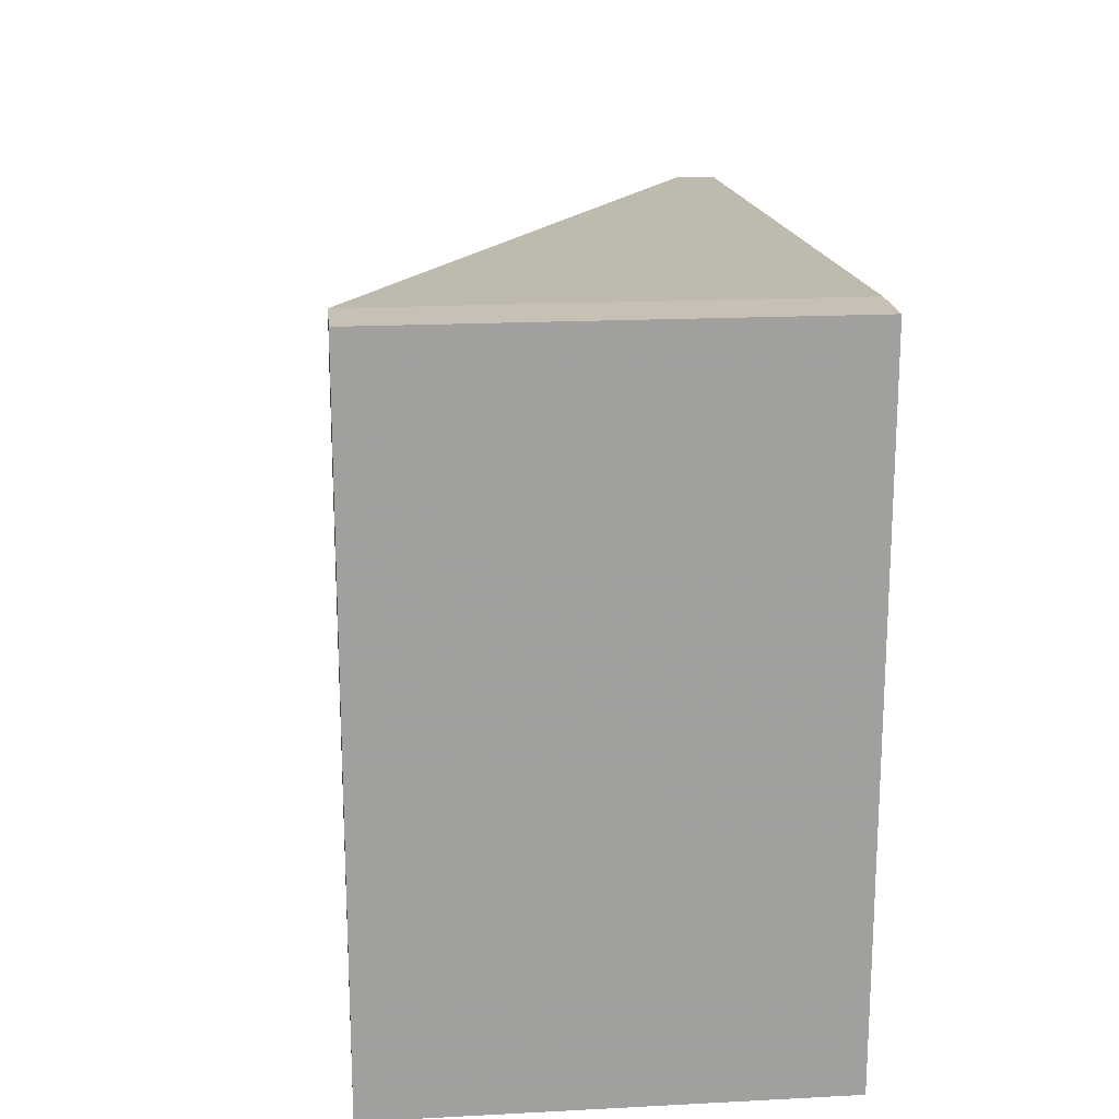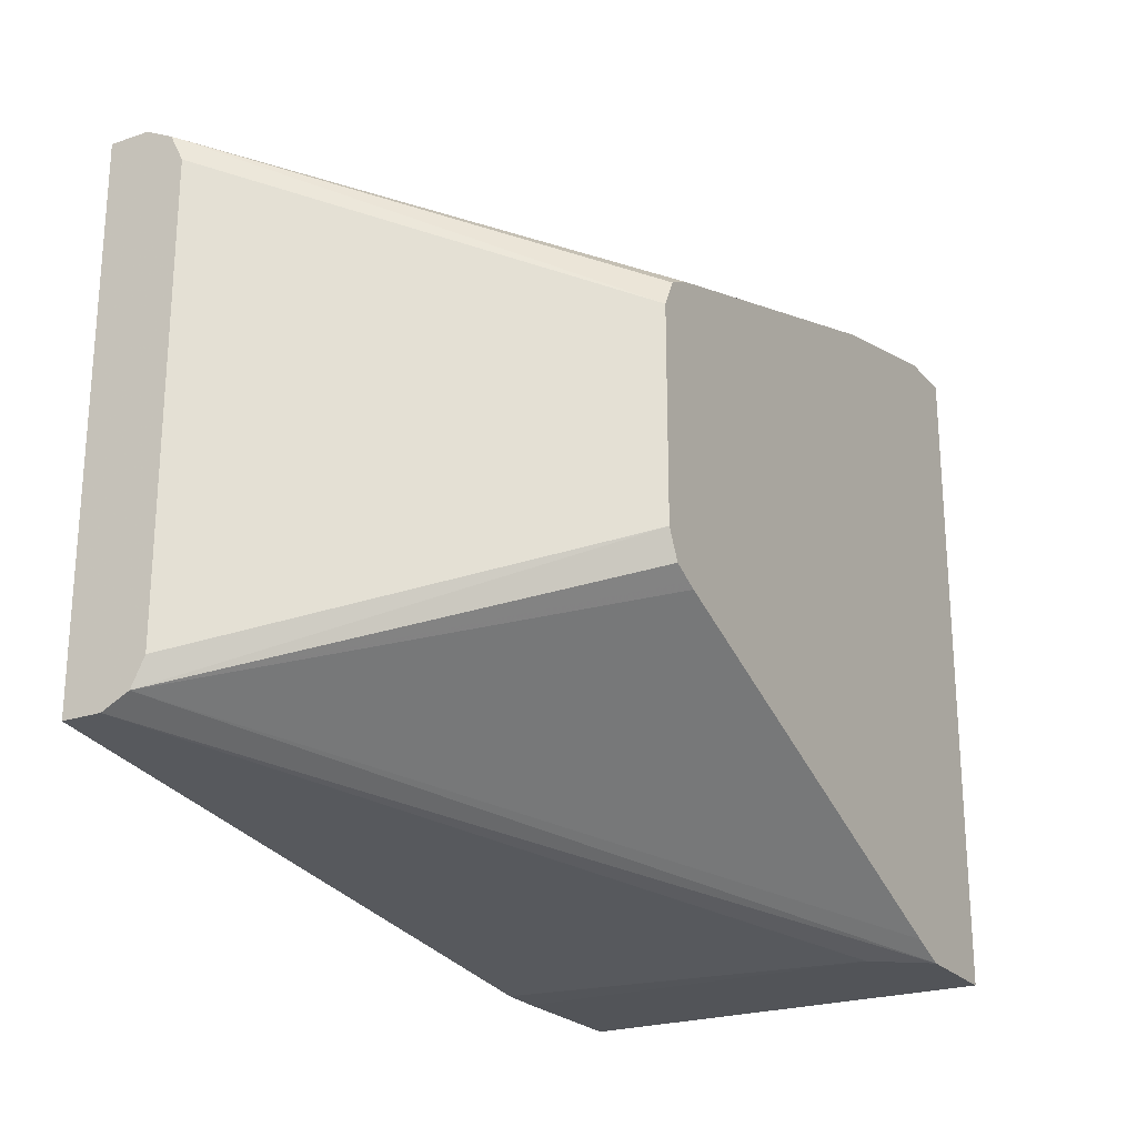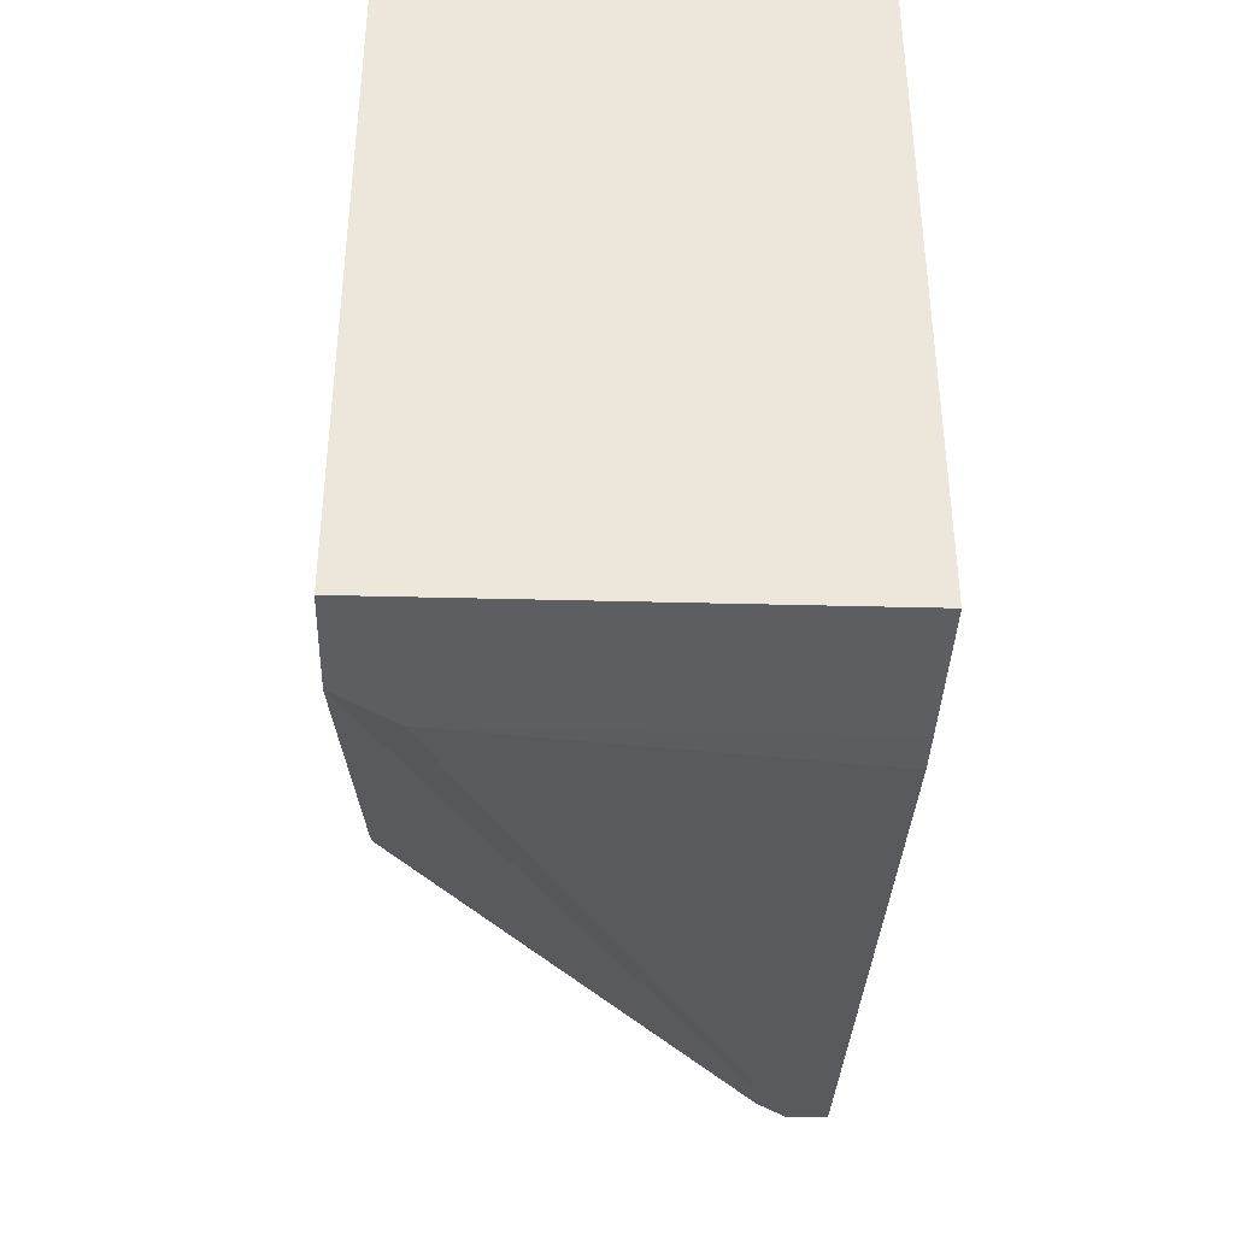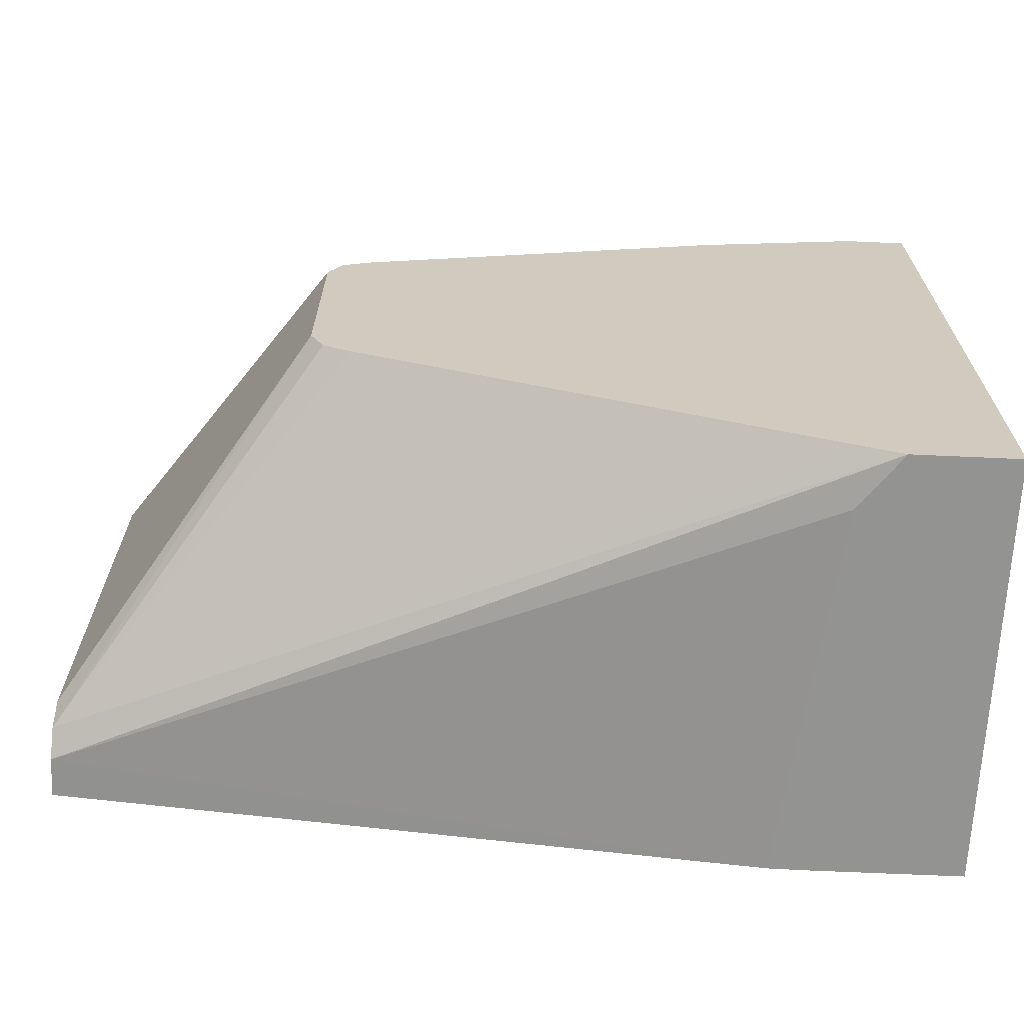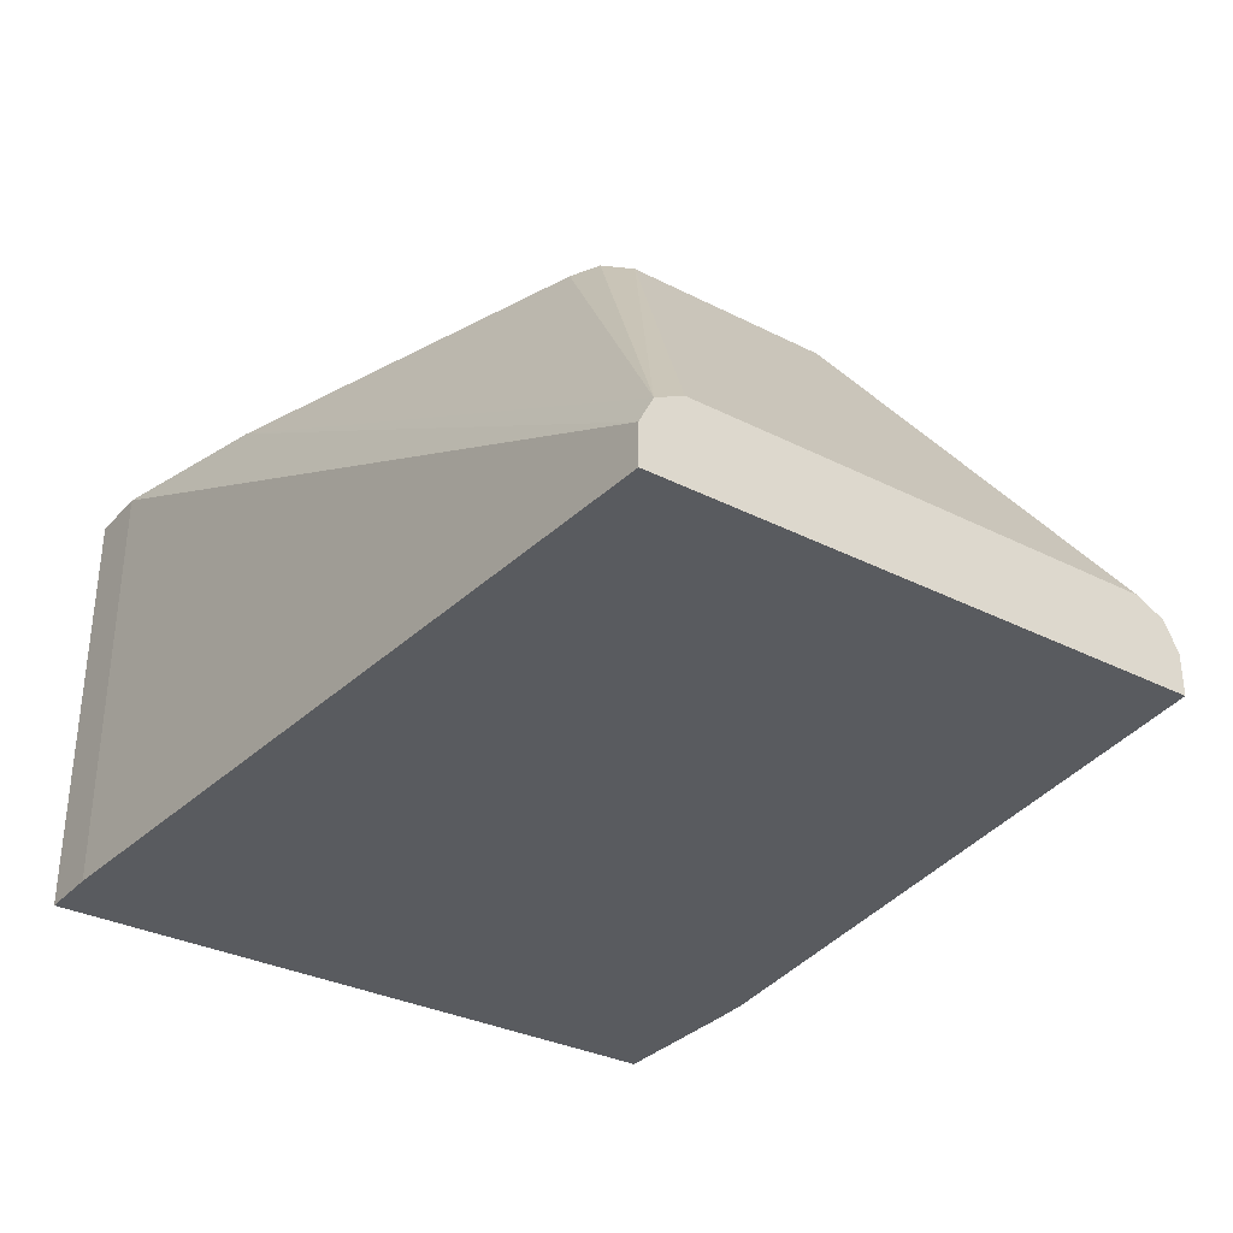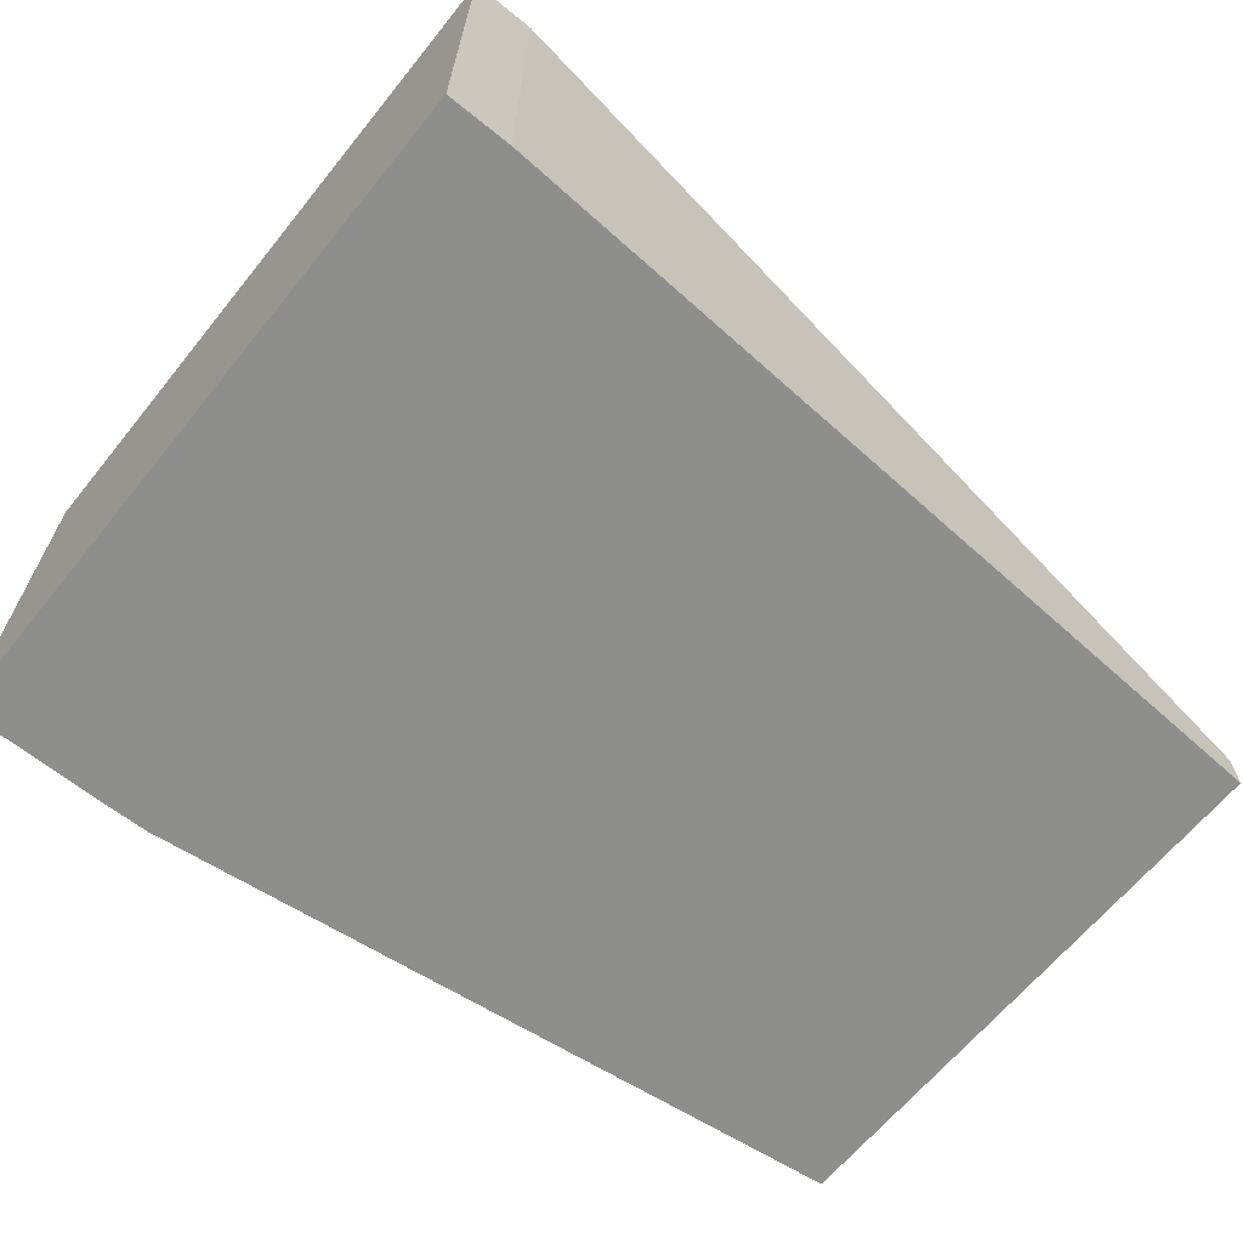
<metadata>
{"format":"obj","ext":"obj","renderer":"f3d","projection":"perspective","resolution":1024,"background":"white","views":[{"elev":18.5,"azim":84.3,"up":"+Y"},{"elev":-23.1,"azim":-60.1,"up":"+Y"},{"elev":-38.2,"azim":88.1,"up":"+Y"},{"elev":-66.7,"azim":-2.6,"up":"+Y"},{"elev":-32.6,"azim":-125.2,"up":"+Z"},{"elev":-64.9,"azim":140.9,"up":"+Z"}]}
</metadata>
<code>
v 0.1731 -0.07487 -0.2054
v 0.1731 0.07487 -0.2054
v 0.1731 -0.07487 -0.1094
v 0.1404 -0.07487 -0.2054
v 0.1731 0.07487 -0.1094
v 0.1591 0.07487 -0.2054
v 0.1497 -0.07487 -0.1094
v 0.1404 -0.07487 -0.1217
v 0.131 -0.07469 -0.2054
v 0.1591 0.07487 -0.1094
v -0.02466 0.0655 -0.2054
v 0.1413 -0.07147 -0.1094
v -0.02466 -0.05303 -0.1903
v -0.02466 -0.05416 -0.1925
v -0.02466 -0.05613 -0.1965
v 0.1306 -0.07465 -0.2054
v 0.1217 0.0655 -0.1094
v -0.02466 0.0655 -0.1965
v -0.02466 -0.05613 -0.2054
v 0.03743 -0.02807 -0.1094
v -0.02466 -0.04678 -0.1872
v 0.03552 -0.02711 -0.1094
v 0.0312 -0.02495 -0.1094
v 0.02808 -0.01872 -0.1094
v -0.02466 0.06238 -0.1903
v 0.03743 0.03743 -0.1094
v -0.02466 0.05613 -0.1872
v 0.02808 0.02807 -0.1094
v 0.02952 0.03094 -0.1094
v 0.0312 0.03431 -0.1094
f 11 27 25
f 11 21 27
f 11 13 21
f 11 14 13
f 11 15 14
f 8 16 9
f 10 18 17
f 8 15 16
f 7 15 8
f 11 25 18
f 7 14 15
f 11 19 15
f 12 20 13
f 25 27 28
f 13 22 23
f 13 23 24
f 13 24 21
f 15 19 16
f 17 18 25
f 17 25 26
f 21 24 28
f 21 28 27
f 25 28 29
f 25 29 30
f 25 30 26
f 7 13 14
f 13 20 22
f 7 12 13
f 1 16 19
f 6 11 18
f 6 18 10
f 1 2 5
f 1 5 3
f 1 7 8
f 1 8 4
f 1 4 9
f 1 9 16
f 1 19 11
f 1 11 6
f 1 6 2
f 2 6 10
f 2 10 5
f 1 3 7
f 3 10 17
f 3 5 10
f 3 12 7
f 3 22 20
f 3 23 22
f 3 24 23
f 3 20 12
f 3 29 28
f 3 30 29
f 3 26 30
f 3 17 26
f 3 28 24
f 4 8 9

</code>
